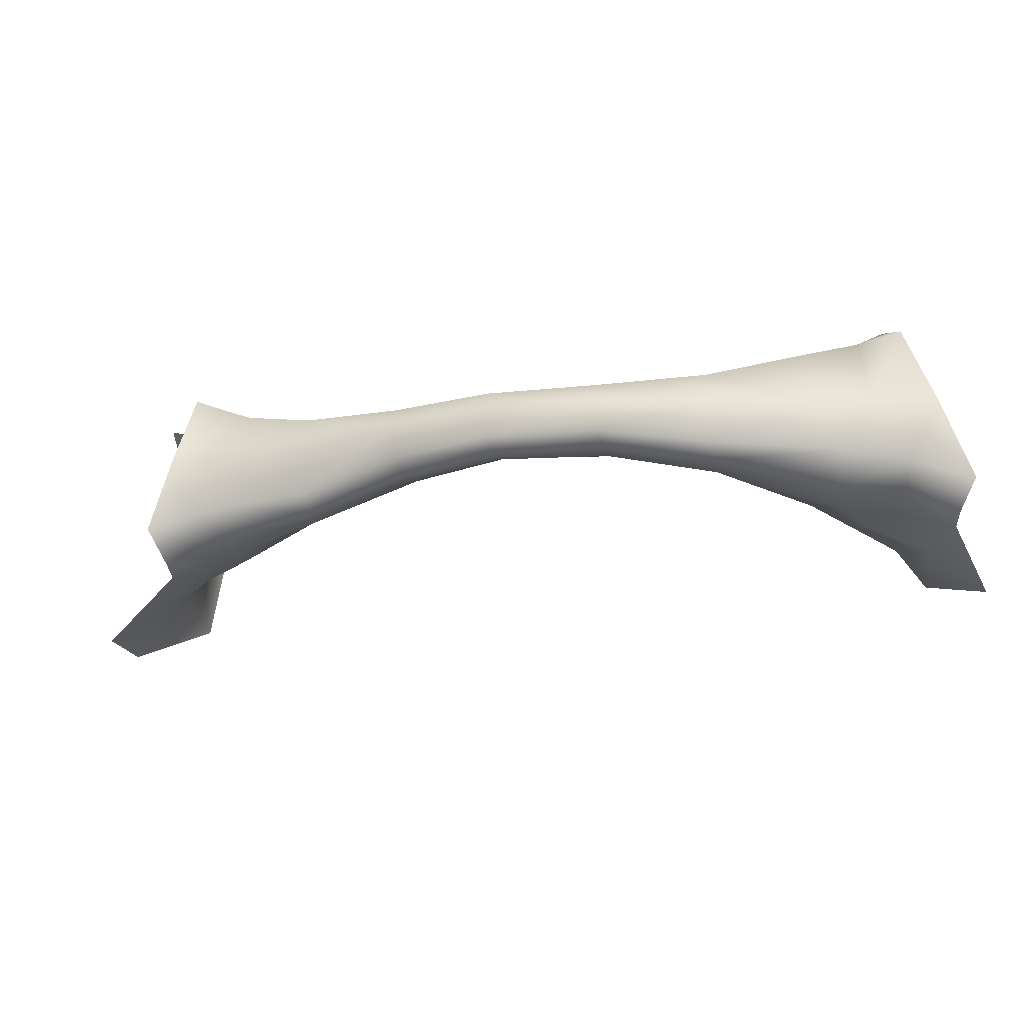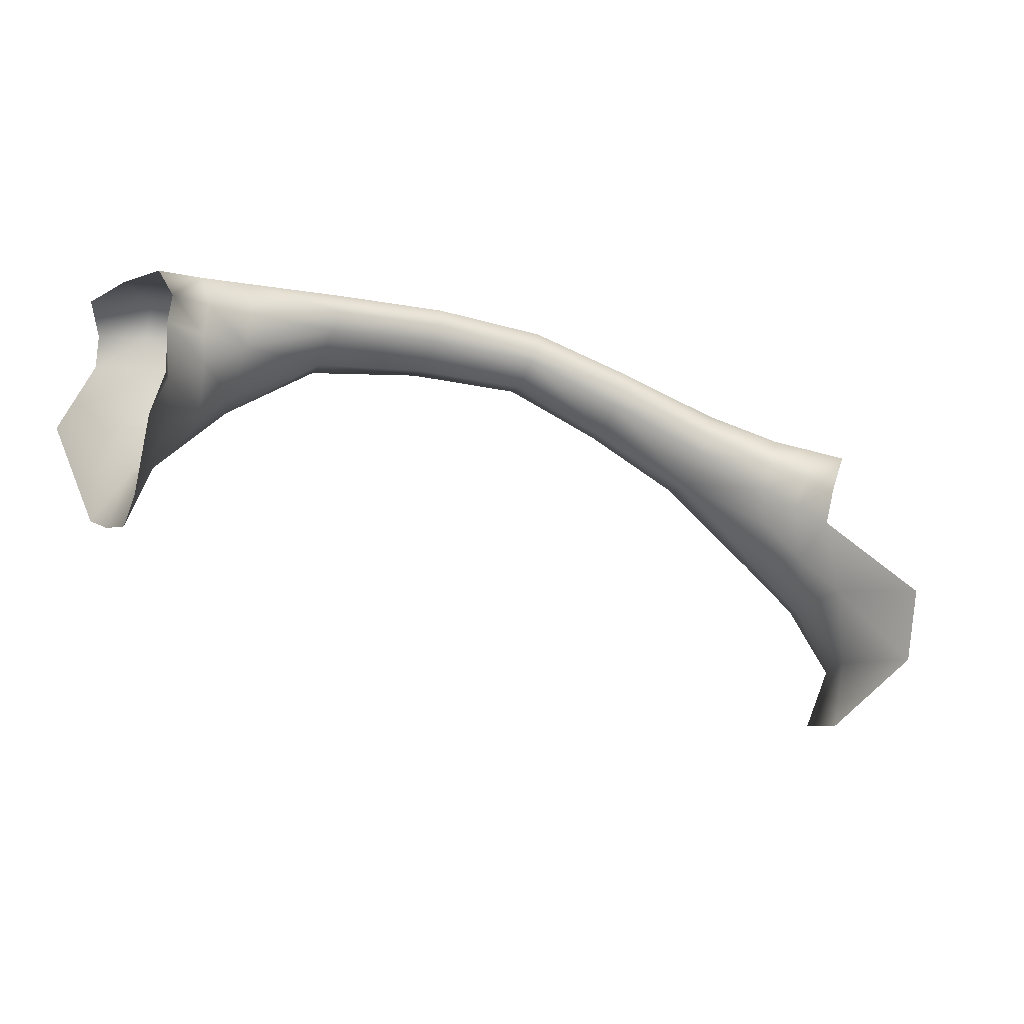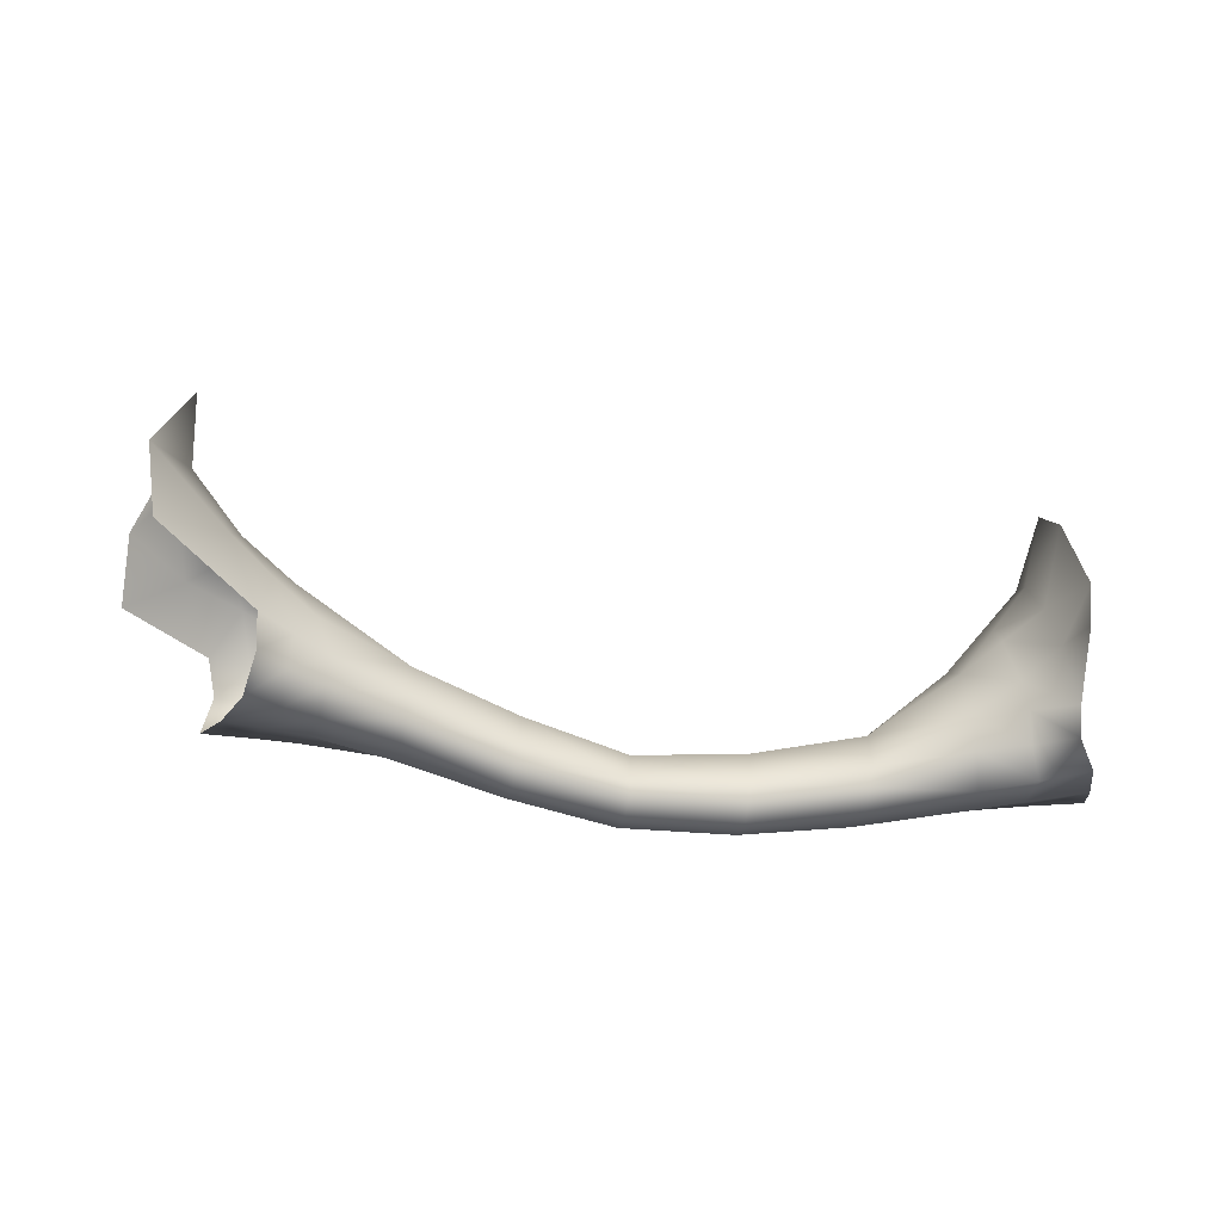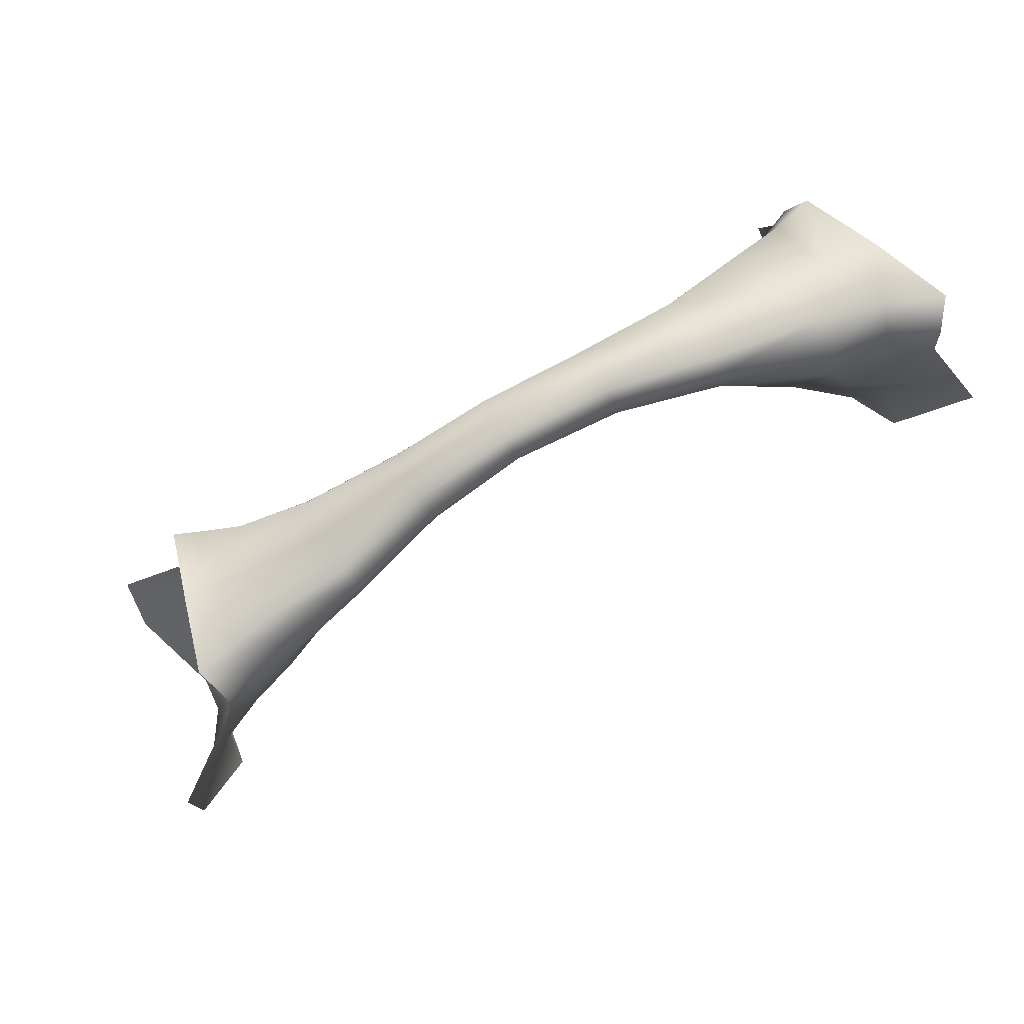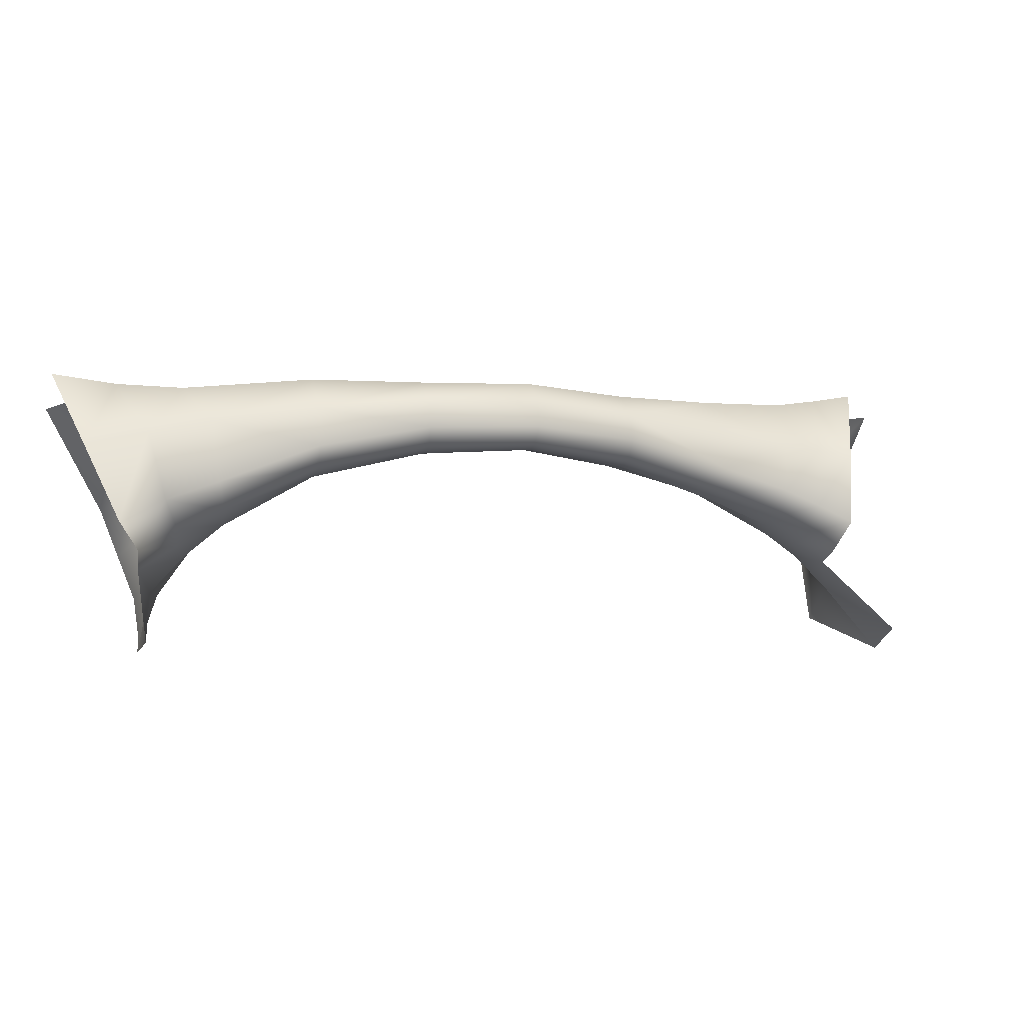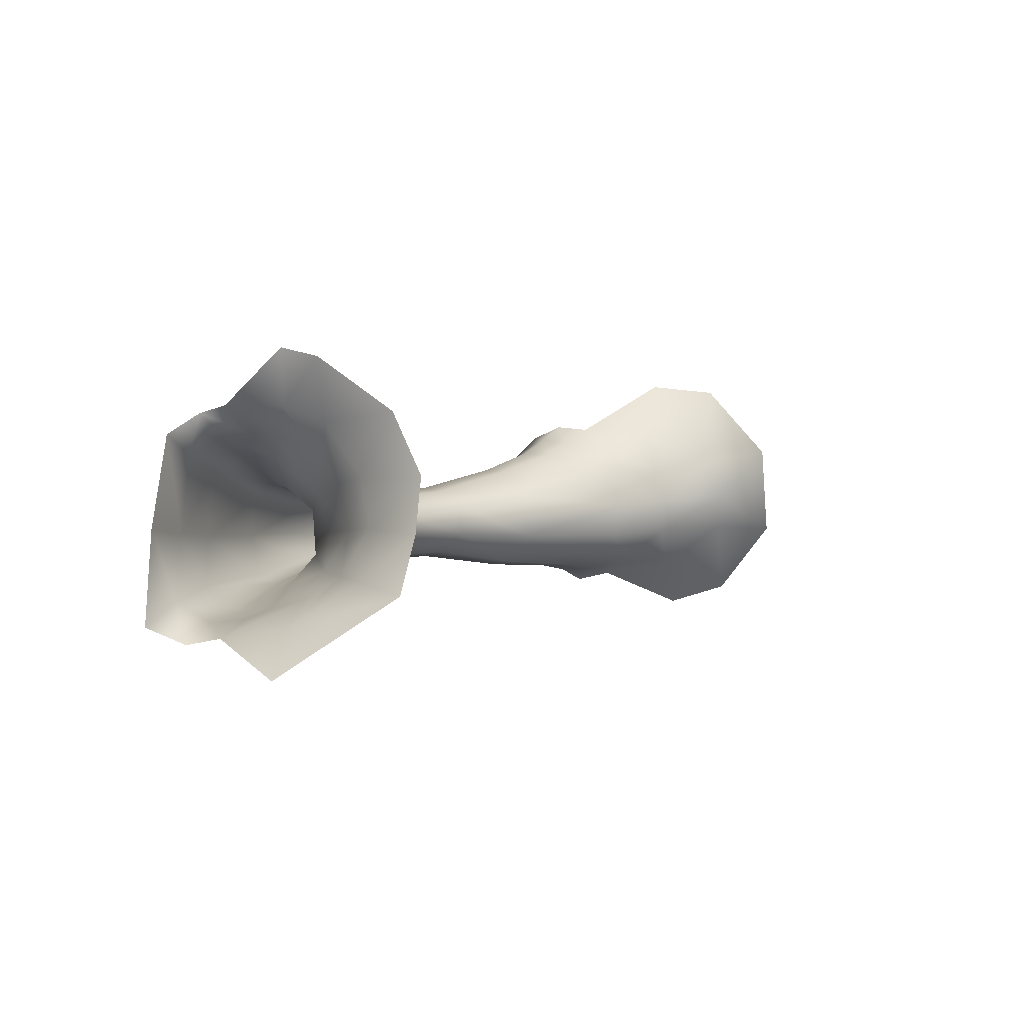
<metadata>
{"format":"obj","ext":"obj","renderer":"f3d","projection":"perspective","resolution":1024,"background":"white","views":[{"elev":57.2,"azim":172.1,"up":"+Y"},{"elev":-6.2,"azim":-24.4,"up":"+Y"},{"elev":75.5,"azim":170.0,"up":"+Z"},{"elev":56.2,"azim":144.2,"up":"+Y"},{"elev":60.3,"azim":-17.8,"up":"+Y"},{"elev":-9.8,"azim":-74.8,"up":"+Z"}]}
</metadata>
<code>
g and_Bridge29287
v -9146 593.9 7541
v -9100 593.1 7532
v -9099 598.5 7458
v -9160 599.4 7453
v -8845 584.1 7525
v -8838 589 7500
v -8940 596.7 7481
v -8950 591.3 7518
v -8838 583.1 7474
v -8938 589.3 7442
v -8653 526.1 7564
v -8646 529.2 7538
v -8736 568 7520
v -8736 568 7520
v -8743 564.2 7544
v -8653 526.1 7564
v -8736 568 7520
v -8646 529.2 7538
v -8647 522.2 7511
v -8736 563.2 7495
v -8567 481.2 7596
v -8507 454 7627
v -8490 453.7 7577
v -8556 482.9 7556
v -8477 448.1 7526
v -8555 473.1 7515
v -9117 593.7 7393
v -9115 560.3 7374
v -9161 562.5 7350
v -9173 595.9 7365
v -8856 550.1 7531
v -8850 567.1 7535
v -8956 572.4 7529
v -8963 553.5 7526
v -8938 589.3 7442
v -8838 583.1 7474
v -8844 566 7465
v -8944 570.2 7432
v -8753 534 7549
v -8665 490.2 7569
v -8660 508.1 7575
v -8750 549.1 7551
v -8647 522.2 7511
v -8652 505.5 7499
v -8741 548 7487
v -8736 563.2 7495
v -8581 439.6 7605
v -8525 403 7634
v -8517 428.5 7639
v -8575 460.4 7609
v -8477 448.1 7526
v -8477 416.1 7509
v -8560 454.9 7501
v -8555 473.1 7515
v -8555 473.1 7515
v -8665 490.2 7569
v -8660 508.1 7575
v -8743 564.2 7544
v -8736 568 7520
v -8838 589 7500
v -8845 584.1 7525
v -8736 563.2 7495
v -8838 583.1 7474
v -8850 567.1 7535
v -8856 550.1 7531
v -8736 563.2 7495
v -8741 548 7487
v -8507 454 7627
v -8479 444.1 7648
v -8456 443.8 7587
v -8490 453.7 7577
v -8435 436.1 7526
v -8477 448.1 7526
v -8499 384.3 7653
v -8490 414.2 7659
v -8435 436.1 7526
v -8439 402.6 7509
v -8477 416.1 7509
v -8477 448.1 7526
v -9039 597.7 7464
v -9048 592.3 7527
v -9058 591.4 7415
v -9052 559.7 7539
v -9056 527.2 7535
v -9058 591.4 7415
v -8938 589.3 7442
v -8944 570.2 7432
v -9059 558.1 7393
v -9098 563.2 7547
v -9103 533.4 7548
v -9117 593.7 7393
v -8850 567.1 7535
v -8845 584.1 7525
v -8950 591.3 7518
v -8956 572.4 7529
v -9048 592.3 7527
v -9048 592.3 7527
v -9100 593.1 7532
v -9099 598.5 7458
v -9100 593.1 7532
v -9100 593.1 7532
v -9146 593.9 7541
v -9137 566.7 7561
v -9098 563.2 7547
v -9117 593.7 7393
v -9117 593.7 7393
v -9115 560.3 7374
v -9143 539.6 7565
v -9103 533.4 7548
v -9115 560.3 7374
v -9115 526.9 7376
v -9164 529.1 7354
v -9161 562.5 7350
v -9063 524.7 7392
v -9115 526.9 7376
v -9115 560.3 7374
v -9063 524.7 7392
v -8848 548.9 7466
v -8948 551.1 7432
v -8948 551.1 7432
v -8507 454 7627
v -8567 481.2 7596
v -8653 526.1 7564
v -8452 433.8 7670
v -8479 444.1 7648
v -8490 414.2 7659
v -8470 399.5 7679
v -8478 384.1 7509
v -8565 436.7 7503
v -8657 488.9 7503
v -8407 389.5 7502
v -8408 354.5 7508
v -8443 369.1 7509
v -8452 433.8 7670
v -8422 433.9 7597
v -8394 424.5 7525
v -8394 424.5 7525
v -8507 454 7627
v -8517 428.5 7639
v -8478 384.1 7509
v -8499 384.3 7653
v -8474 365.2 7673
v -8948 551.1 7432
v -8848 548.9 7466
v -8858 521.9 7483
v -8961 521.3 7457
v -8862 522.4 7512
v -8968 522.4 7499
v -8856 550.1 7531
v -8963 553.5 7526
v -8657 488.9 7503
v -8667 462.6 7520
v -8755 508.9 7504
v -8745 532.8 7488
v -8671 463.2 7550
v -8758 509.4 7531
v -8665 490.2 7569
v -8753 534 7549
v -8478 384.1 7509
v -8484 355.6 7517
v -8579 408.5 7530
v -8565 436.7 7503
v -8496 320.9 7573
v -8586 409.7 7575
v -8518 366.1 7625
v -8525 403 7634
v -8581 439.6 7605
v -8502 329.2 7606
v -8464 283.5 7620
v -8488 330 7641
v -8443 369.1 7509
v -8445 320.8 7522
v -8490 327.2 7540
v -8443 280.1 7550
v -8453 274.5 7585
v -9056 527.2 7535
v -9061 481.7 7497
v -9047 479.5 7427
v -9063 524.7 7392
v -9054 472.2 7462
v -9093 446.3 7415
v -9100 476.5 7394
v -9101 506.3 7546
v -9098 464.5 7521
v -9103 533.4 7548
v -9115 526.9 7376
v -9095 438.7 7456
v -9097 447.9 7497
v -9164 529.1 7354
v -9143 539.6 7565
v -8408 354.5 7508
v -8499 384.3 7653
v -8474 365.2 7673
v -8398 285.1 7517
v -8351 223.4 7494
v -8402 217.8 7561
v -8408 354.5 7508
v -8333 287.6 7480
v -8423 156.8 7551
v -8425 212.7 7593
v -8460 294.8 7670
v -8410 292.4 7736
v -8474 365.2 7673
v -8432 222.4 7634
v -8413 223.4 7724
v -8446 156.8 7640
v -8443 280.1 7550
v -8402 217.8 7561
v -8425 212.7 7593
v -8453 274.5 7585
v -8464 283.5 7620
v -8432 222.4 7634
v -8460 294.8 7670
v -8488 330 7641
v -8398 285.1 7517
v -8445 320.8 7522
v -8474 365.2 7673
v -8408 354.5 7508
v -9135 447.3 7546
v -9167 443.9 7598
v -9166 374.7 7545
v -9140 485.3 7562
v -9155 482.9 7611
v -9143 539.6 7565
v -9162 349.7 7488
v -9167 352.7 7436
v -9136 405.2 7450
v -9134 414 7497
v -9134 414 7497
v -9162 349.7 7488
v -9153 473.5 7362
v -9195 468.5 7314
v -9164 529.1 7354
v -9138 413.2 7403
v -9173 364.2 7384
v -9164 529.1 7354
v -9100 476.5 7394
v -9153 473.5 7362
v -9093 446.3 7415
v -9095 438.7 7456
v -9136 405.2 7450
v -9138 413.2 7403
v -9097 447.9 7497
v -9098 464.5 7521
v -9135 447.3 7546
v -9134 414 7497
v -9140 485.3 7562
v -9101 506.3 7546
v -9143 539.6 7565
v -8743 564.2 7544
v -8845 584.1 7525
v -8653 526.1 7564
v -8745 532.8 7488
v -8745 532.8 7488
f 114 115 116
f 166 167 164
f 157 164 167
f 164 157 155
f 158 155 157
f 155 158 156
f 149 156 158
f 156 149 147
f 150 147 149
f 147 150 148
f 176 148 150
f 148 176 177
f 183 177 176
f 177 183 184
f 185 183 176
f 183 185 190
f 177 188 187
f 188 177 184
f 187 180 177
f 148 177 180
f 168 175 169
f 175 168 163
f 164 163 168
f 163 164 161
f 155 161 164
f 161 155 152
f 156 152 155
f 152 156 153
f 147 153 156
f 153 147 145
f 148 145 147
f 145 148 146
f 180 146 148
f 146 180 178
f 187 178 180
f 178 187 181
f 178 181 182
f 169 170 168
f 165 168 170
f 168 165 164
f 189 186 182
f 179 182 186
f 182 179 178
f 143 178 179
f 178 143 146
f 145 146 143
f 143 144 145
f 153 145 144
f 165 166 164
f 166 165 192
f 170 192 165
f 192 170 193
f 159 161 162
f 152 162 161
f 162 152 151
f 153 151 152
f 151 153 154
f 144 154 153
f 160 159 171
f 159 160 161
f 173 161 160
f 161 173 163
f 175 163 173
f 173 174 175
f 174 173 172
f 160 172 173
f 172 160 171
f 171 191 172
f 247 248 249
f 248 247 244
f 245 244 247
f 244 245 243
f 246 243 245
f 243 246 240
f 241 240 246
f 240 241 239
f 242 239 241
f 239 242 238
f 236 237 238
f 239 238 237
f 217 214 213
f 211 213 214
f 213 211 212
f 210 212 211
f 212 210 209
f 207 209 210
f 209 207 208
f 215 208 207
f 207 216 215
f 218 215 216
f 25 26 23
f 24 23 26
f 23 24 21
f 12 21 24
f 21 12 11
f 13 11 12
f 12 24 26
f 21 22 23
f 53 51 52
f 51 53 54
f 44 54 53
f 54 44 43
f 45 43 44
f 43 45 46
f 129 52 128
f 52 129 53
f 130 53 129
f 53 130 44
f 254 44 130
f 44 254 45
f 132 133 131
f 77 131 133
f 131 77 137
f 76 137 77
f 79 76 78
f 77 78 76
f 78 77 140
f 133 140 77
f 197 198 194
f 195 194 198
f 194 195 196
f 199 196 195
f 196 199 200
f 206 200 199
f 200 206 204
f 205 204 206
f 204 205 201
f 202 201 205
f 201 202 203
f 87 85 86
f 85 87 88
f 120 88 87
f 88 120 117
f 88 106 85
f 106 88 107
f 117 107 88
f 33 31 32
f 31 33 34
f 83 34 33
f 34 83 84
f 89 84 83
f 84 89 90
f 83 98 89
f 98 83 97
f 33 97 83
f 3 1 2
f 1 3 4
f 91 4 3
f 4 91 30
f 29 27 28
f 27 29 30
f 138 139 125
f 126 125 139
f 125 126 124
f 127 124 126
f 127 141 142
f 141 127 126
f 58 59 60
f 62 60 59
f 60 62 63
f 60 61 58
f 94 92 93
f 92 94 95
f 96 95 94
f 7 5 6
f 5 7 8
f 80 8 7
f 8 80 81
f 99 81 80
f 81 99 100
f 6 9 7
f 10 7 9
f 7 10 80
f 82 80 10
f 80 82 99
f 105 99 82
f 103 101 102
f 101 103 104
f 109 104 103
f 103 108 109
f 66 67 36
f 37 36 67
f 36 37 35
f 38 35 37
f 119 38 118
f 37 118 38
f 118 37 253
f 67 253 37
f 41 39 40
f 39 41 42
f 252 42 41
f 42 252 250
f 250 251 42
f 64 42 251
f 42 64 39
f 65 39 64
f 74 75 48
f 49 48 75
f 48 49 47
f 50 47 49
f 47 50 56
f 57 56 50
f 123 57 122
f 50 122 57
f 122 50 121
f 49 121 50
f 110 112 113
f 112 110 111
f 224 223 222
f 220 222 223
f 222 220 219
f 221 219 220
f 219 221 229
f 230 229 221
f 231 232 233
f 232 231 235
f 234 235 231
f 235 234 226
f 227 226 234
f 226 227 225
f 228 225 227
f 20 17 19
f 18 19 17
f 19 18 55
f 134 135 69
f 70 69 135
f 69 70 68
f 71 68 70
f 72 135 136
f 135 72 70
f 73 70 72
f 70 73 71
f 14 15 16

</code>
